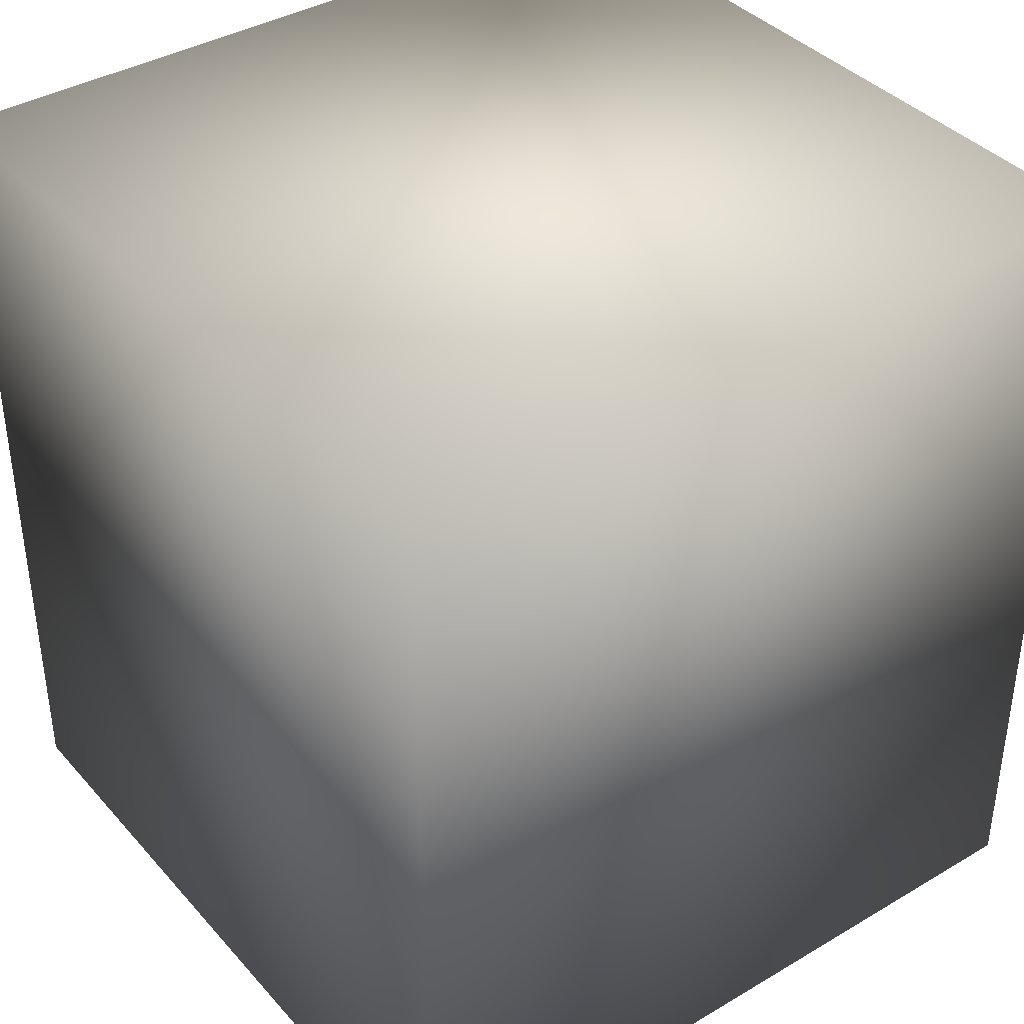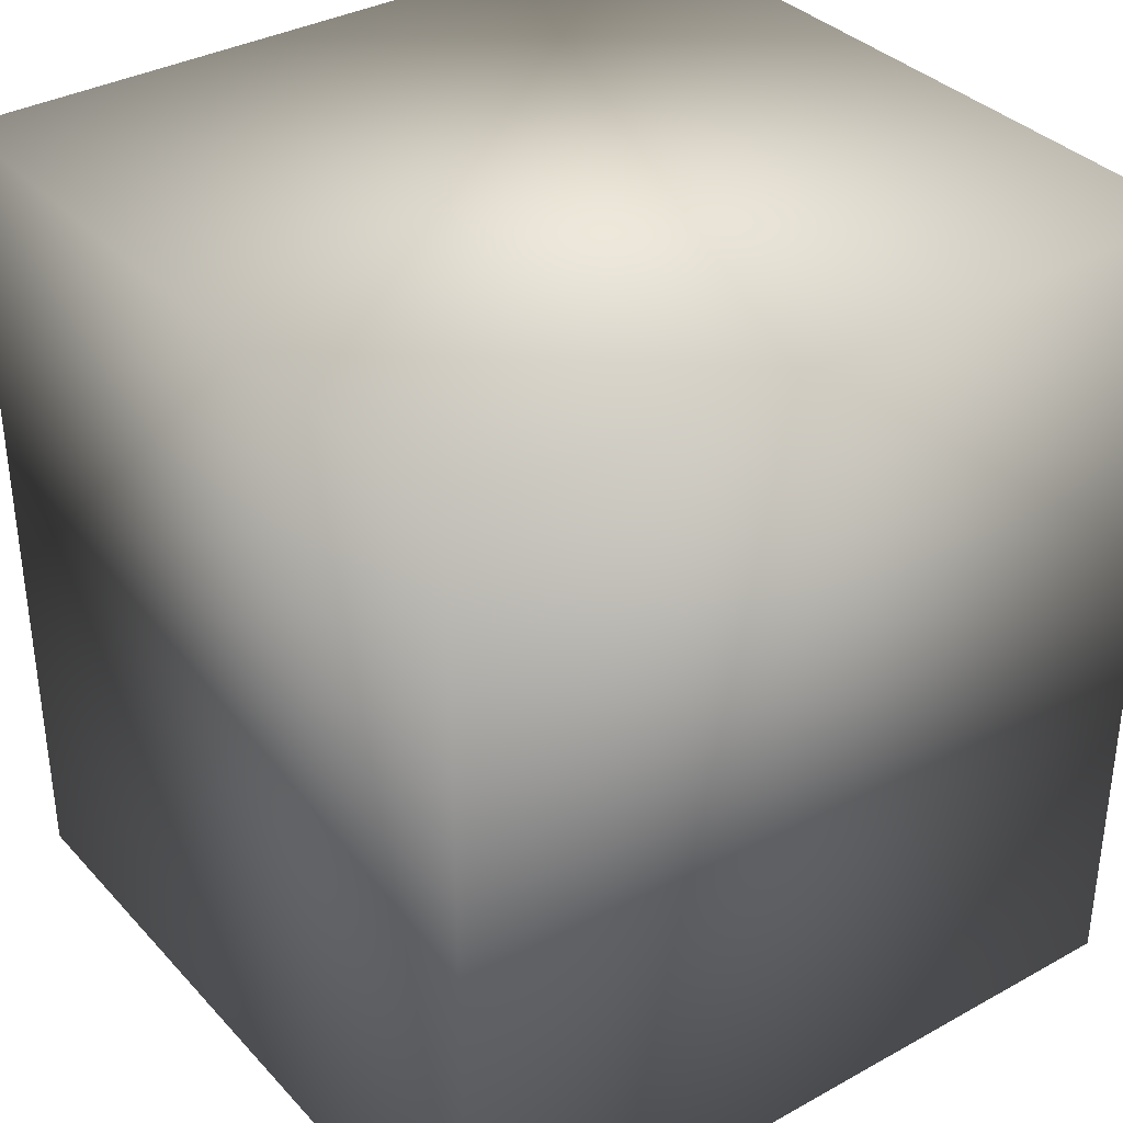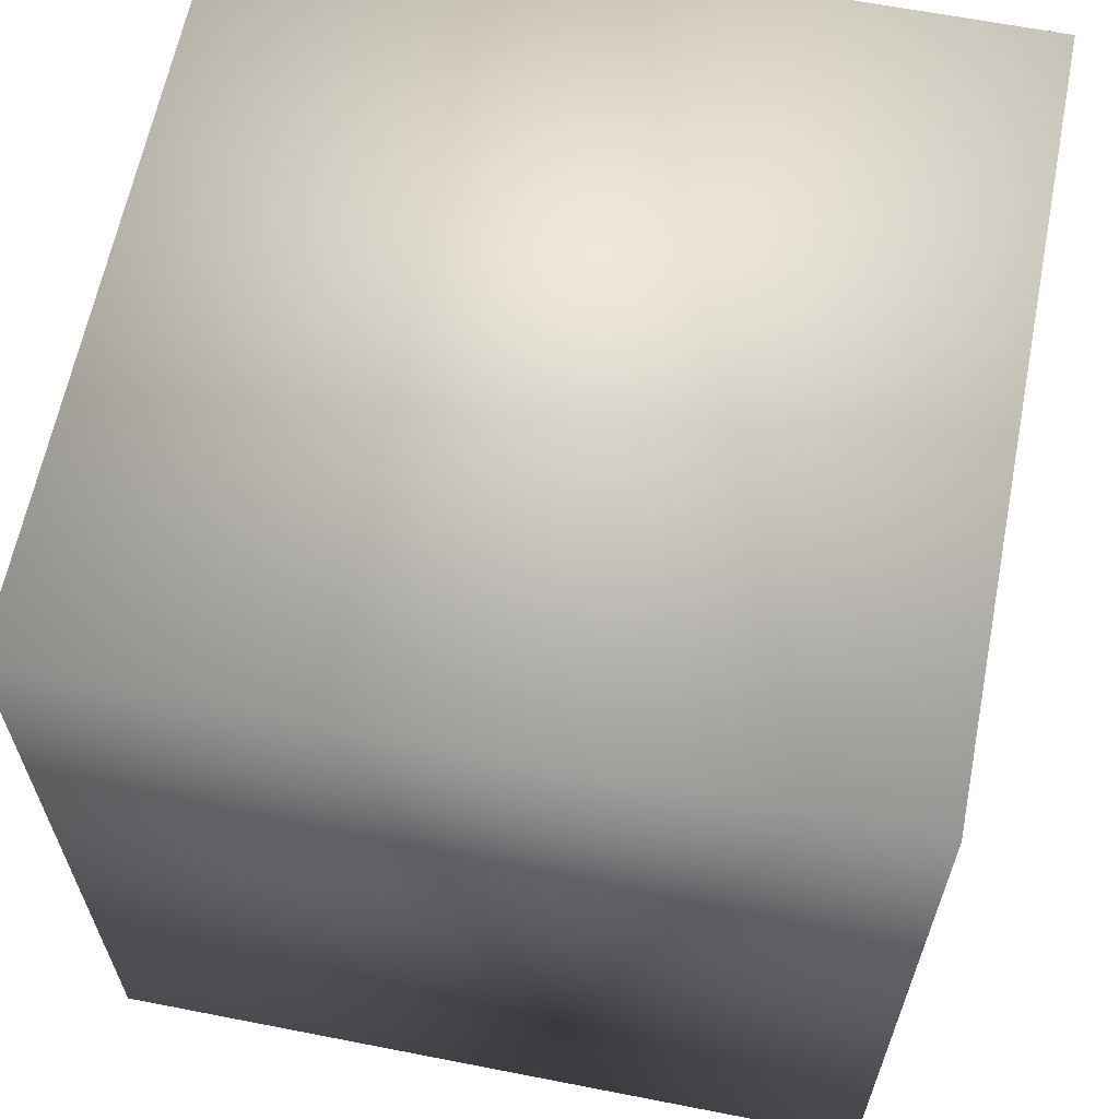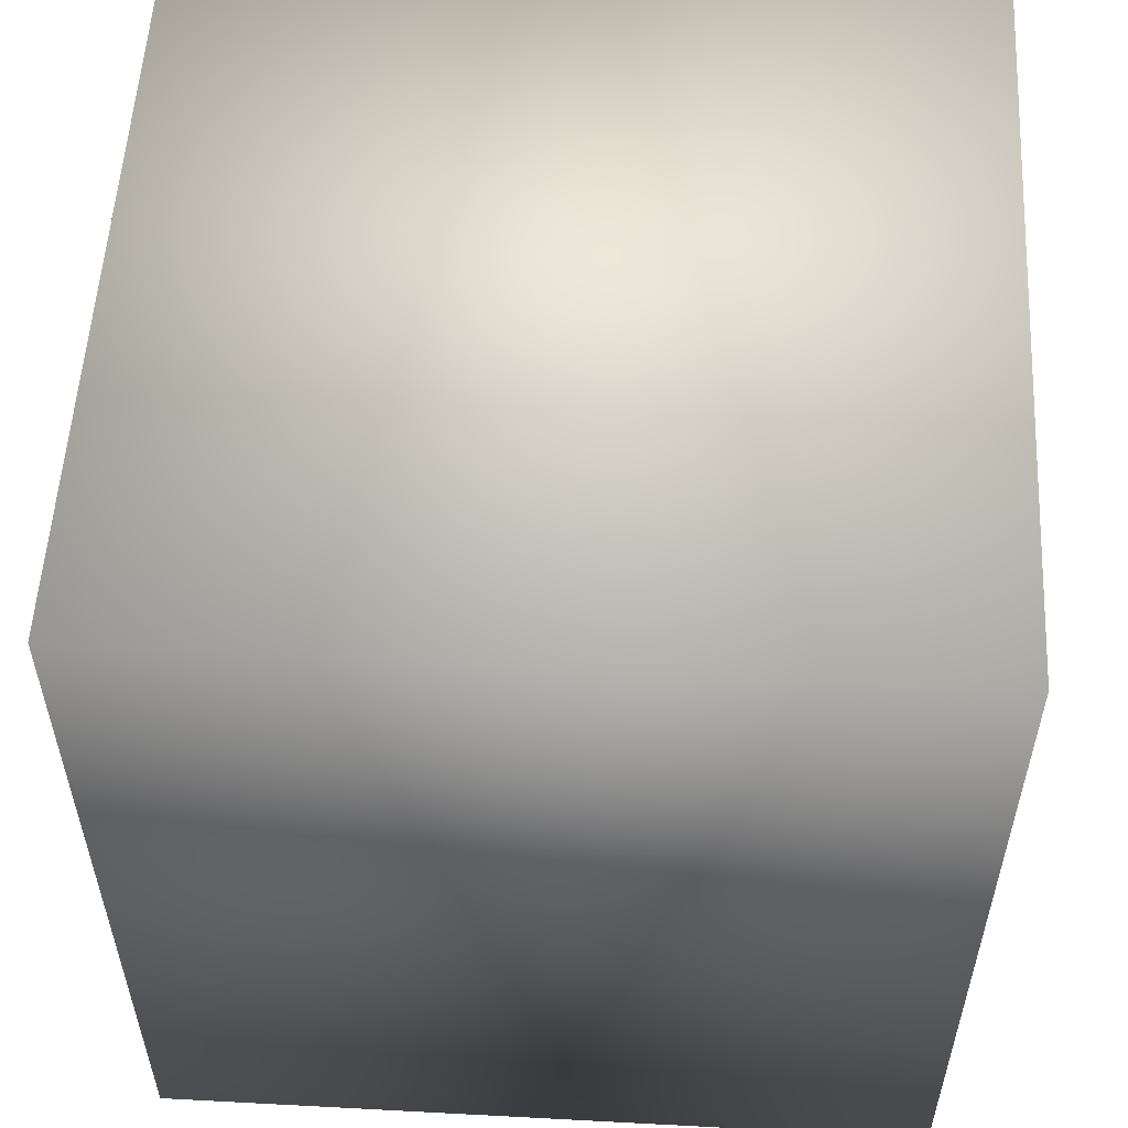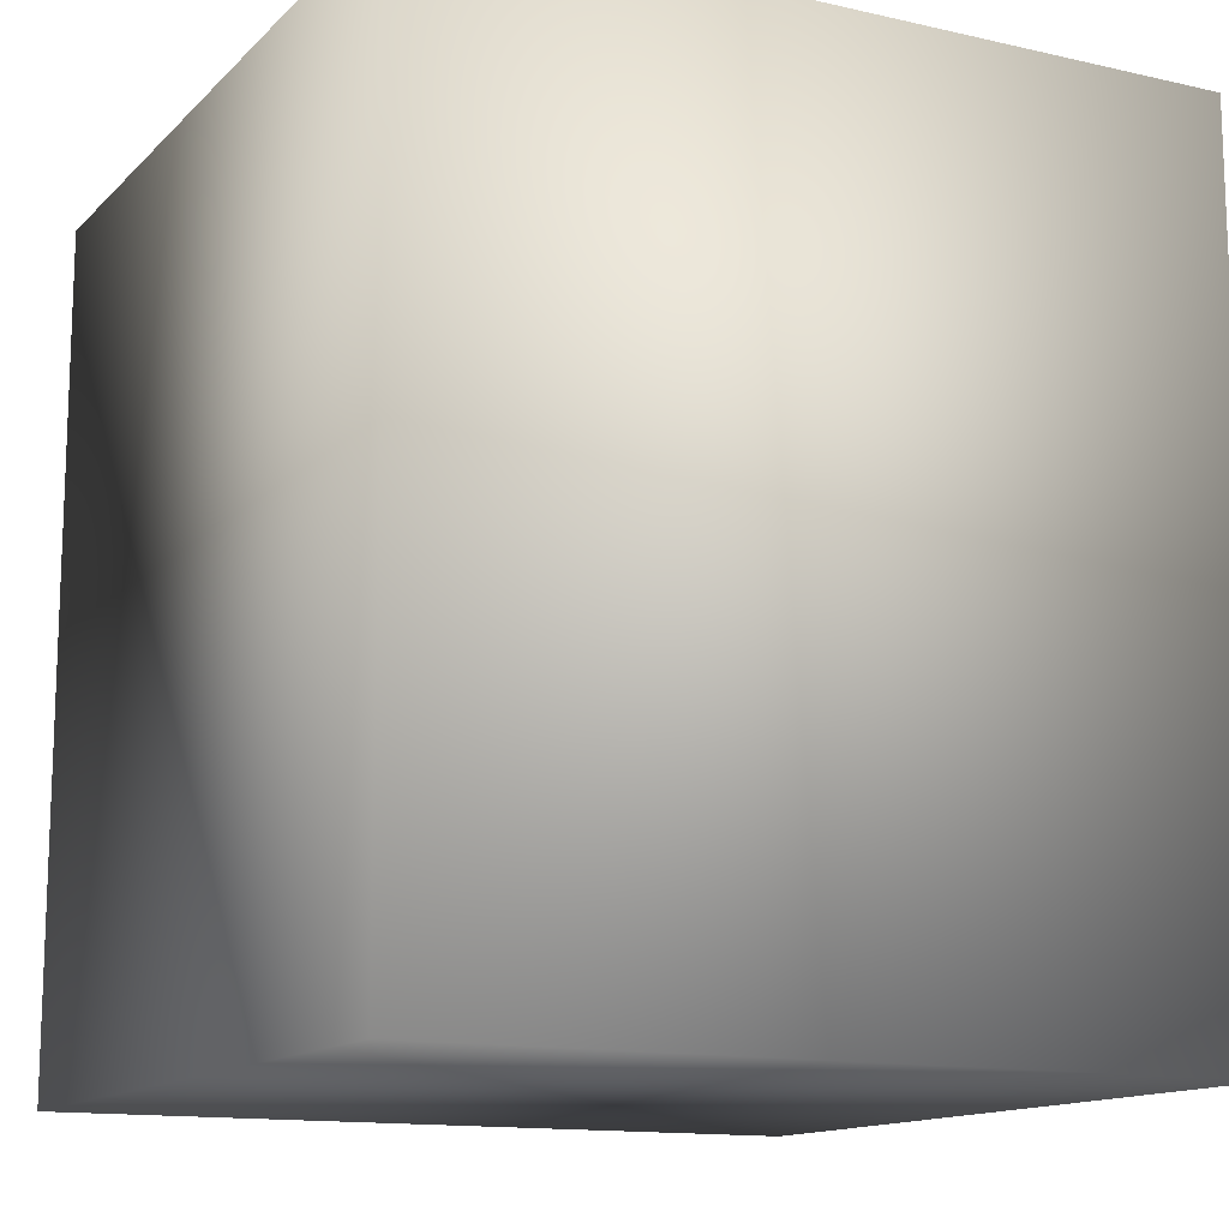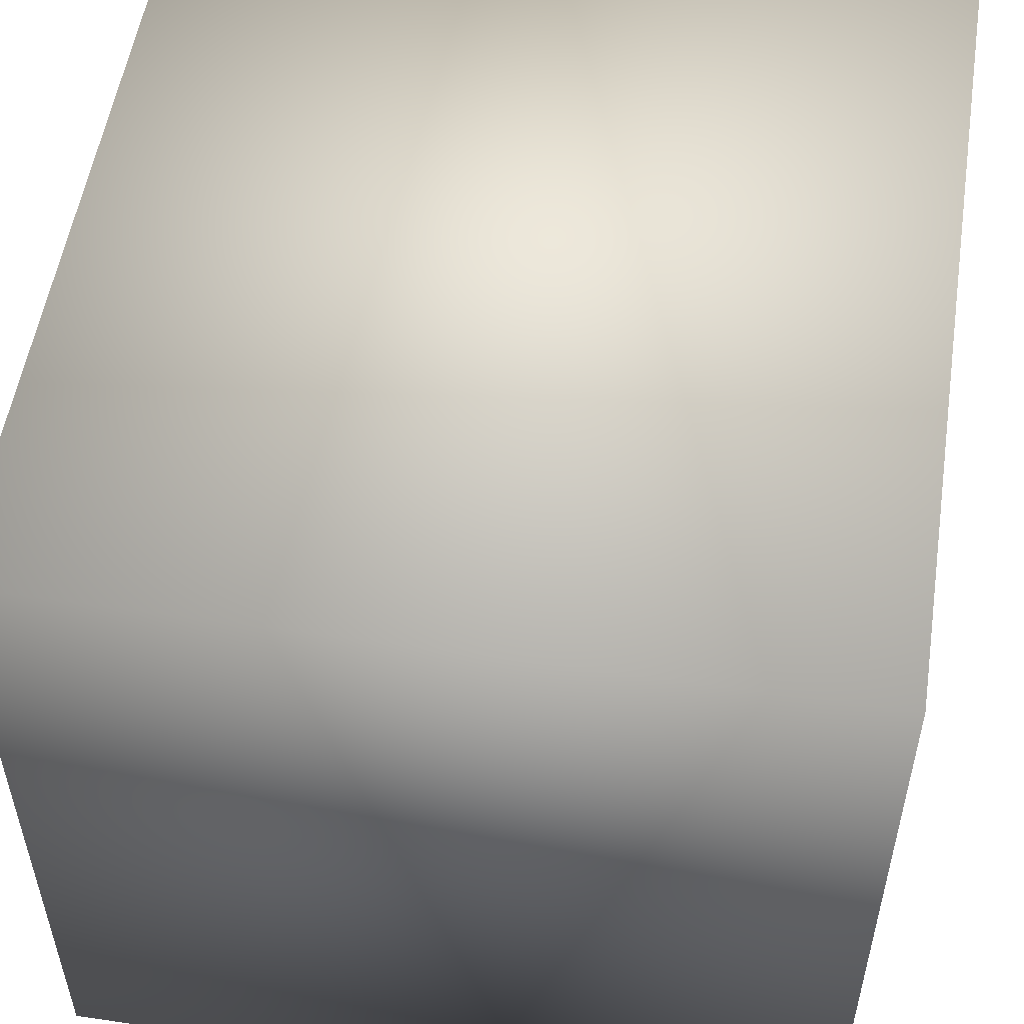
<metadata>
{"format":"obj","ext":"obj","renderer":"f3d","projection":"perspective","resolution":1024,"background":"white","views":[{"elev":38.7,"azim":-126.6,"up":"+Y"},{"elev":35.3,"azim":-36.2,"up":"+Y"},{"elev":63.0,"azim":-78.8,"up":"+Y"},{"elev":55.3,"azim":3.2,"up":"+Y"},{"elev":-13.4,"azim":-117.2,"up":"+Y"},{"elev":53.7,"azim":-171.2,"up":"+Z"}]}
</metadata>
<code>
o 1
v -1.871 -6.113 5.614
v -1.871 -2.038 5.614
v -5.614 -2.038 5.614
v -5.614 -6.113 5.614
v -1.871 -2.038 5.614
v -1.871 -2.038 1.871
v -5.614 -2.038 1.871
v -5.614 -2.038 5.614
v -1.871 -6.113 1.871
v -1.871 -2.038 1.871
v -1.871 -2.038 5.614
v -1.871 -6.113 5.614
v -5.614 -6.113 1.871
v -5.614 -2.038 1.871
v -1.871 -2.038 1.871
v -1.871 -6.113 1.871
v -5.614 -6.113 5.614
v -5.614 -2.038 5.614
v -5.614 -2.038 1.871
v -5.614 -6.113 1.871
v -5.614 -6.113 5.614
v -5.614 -6.113 1.871
v -1.871 -6.113 1.871
v -1.871 -6.113 5.614
f 1 2 3 4
f 5 6 7 8
f 9 10 11 12
f 13 14 15 16
f 17 18 19 20
f 21 22 23 24

</code>
